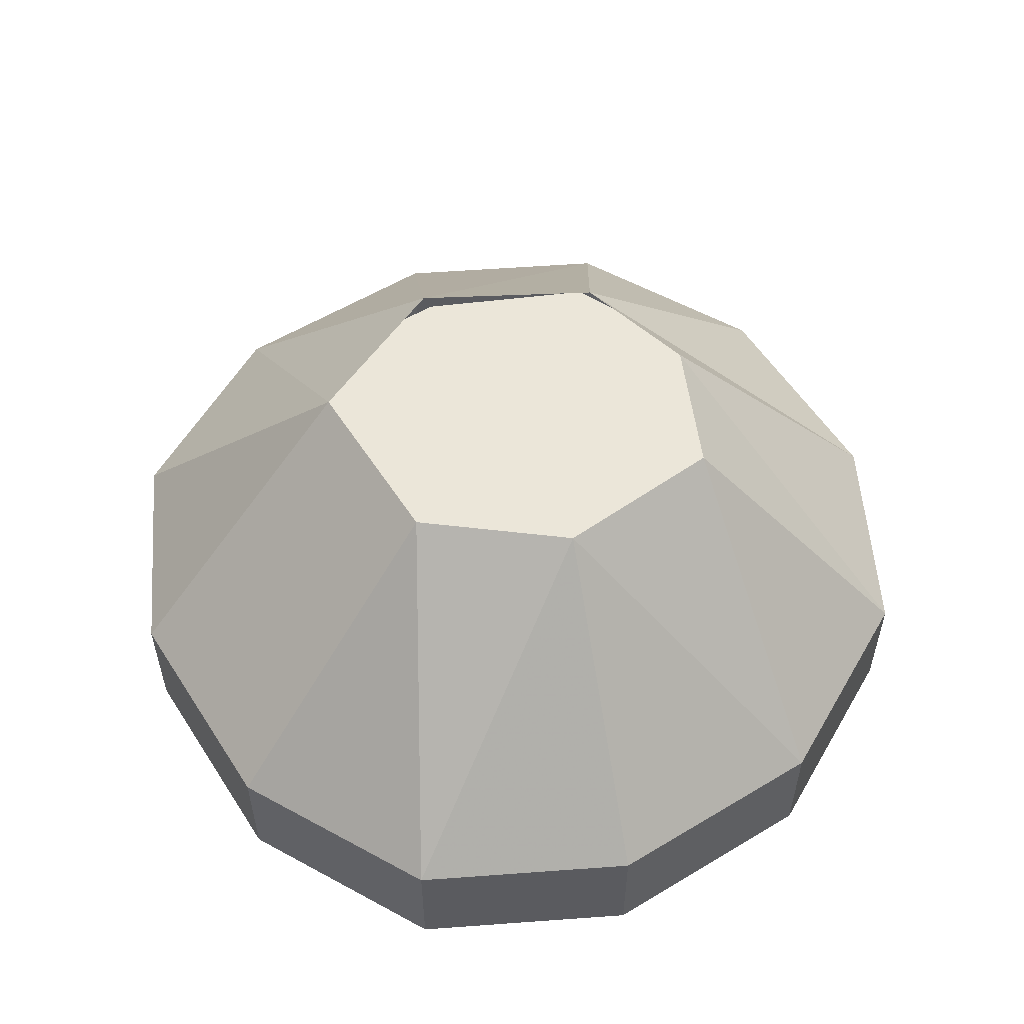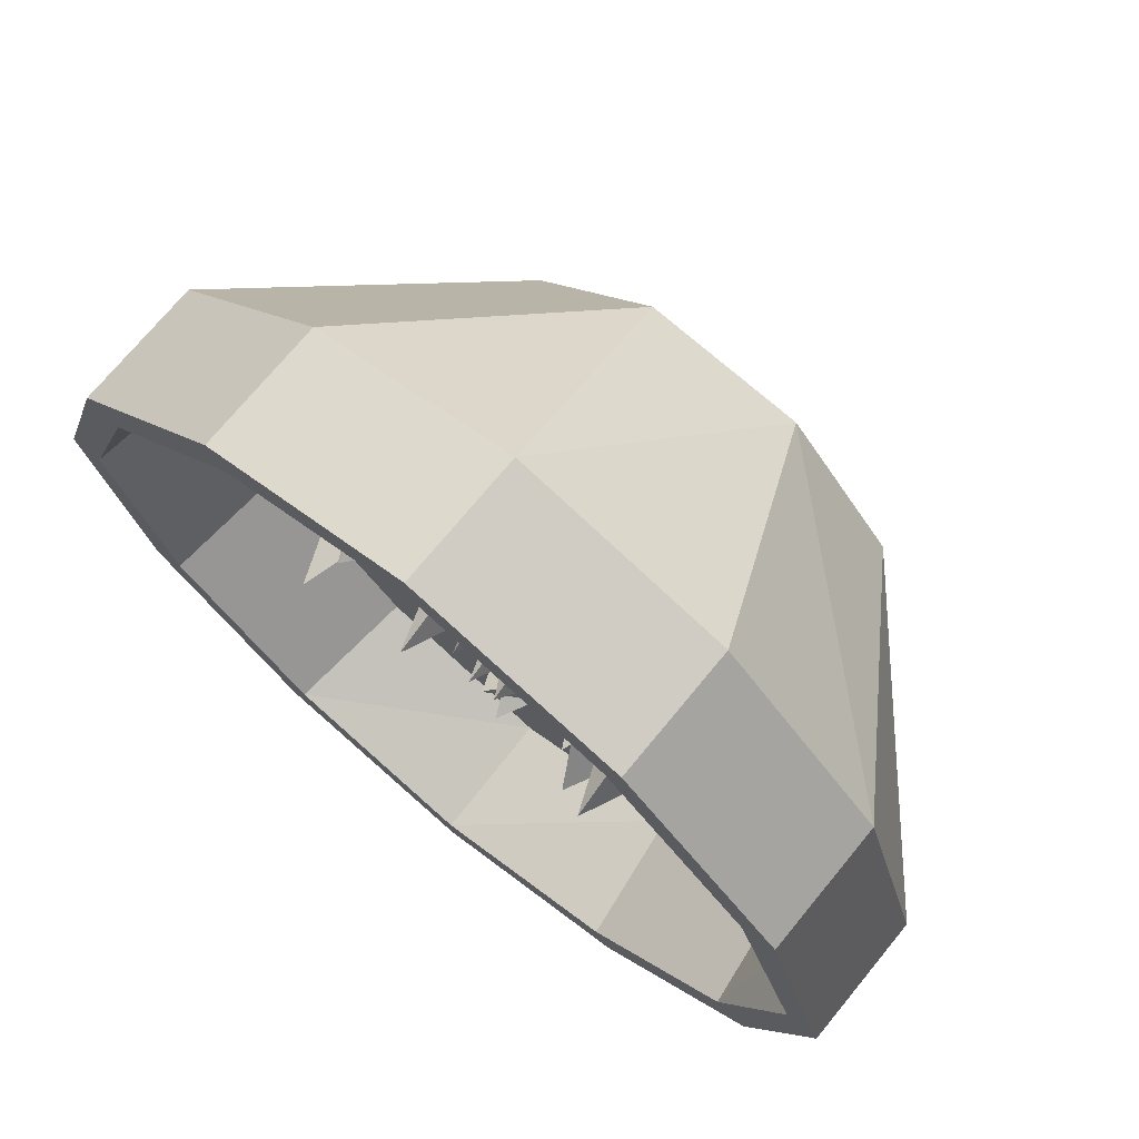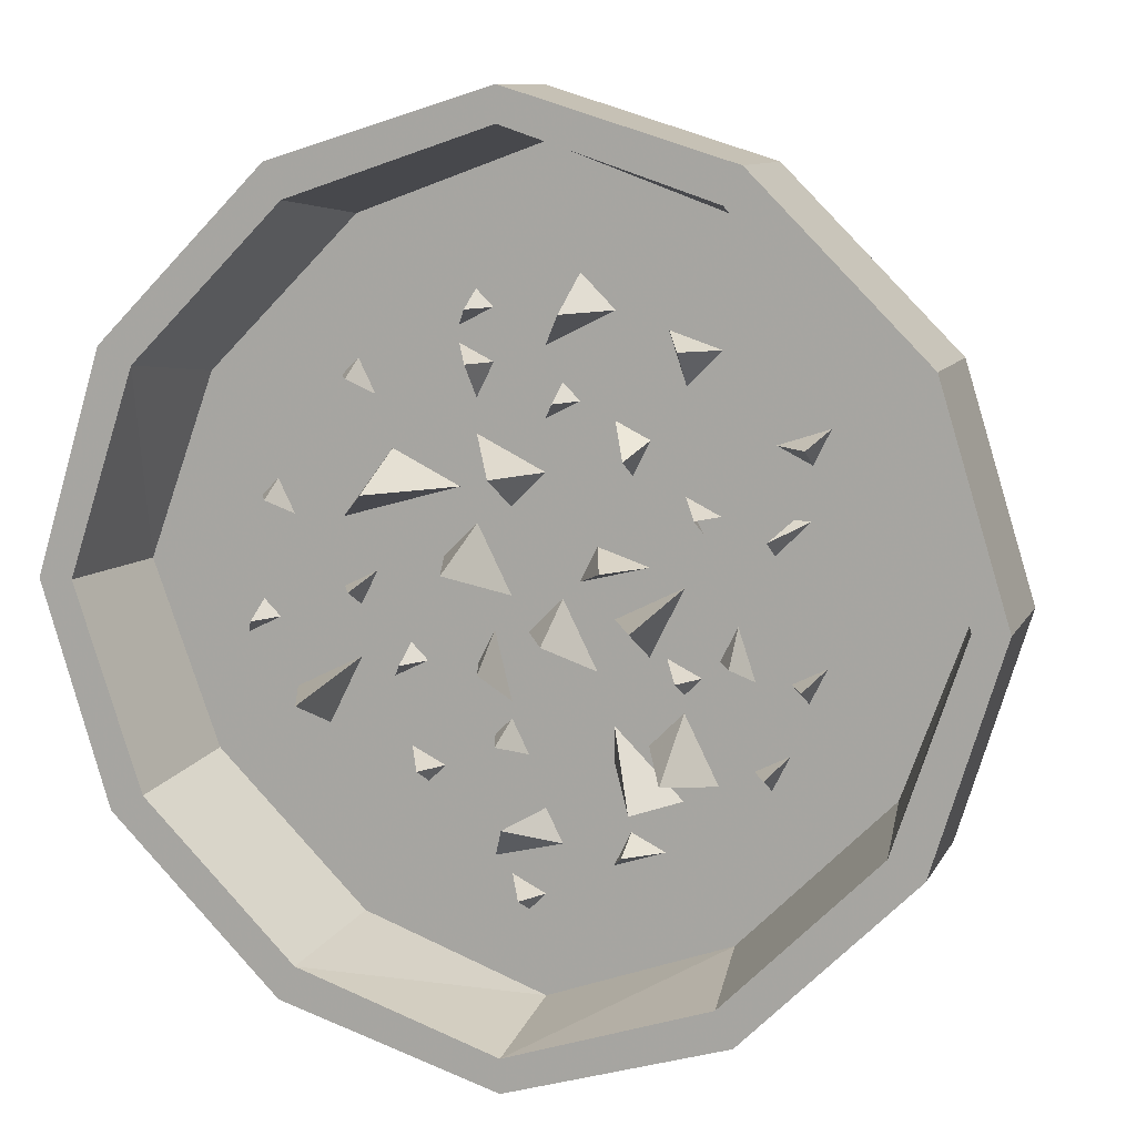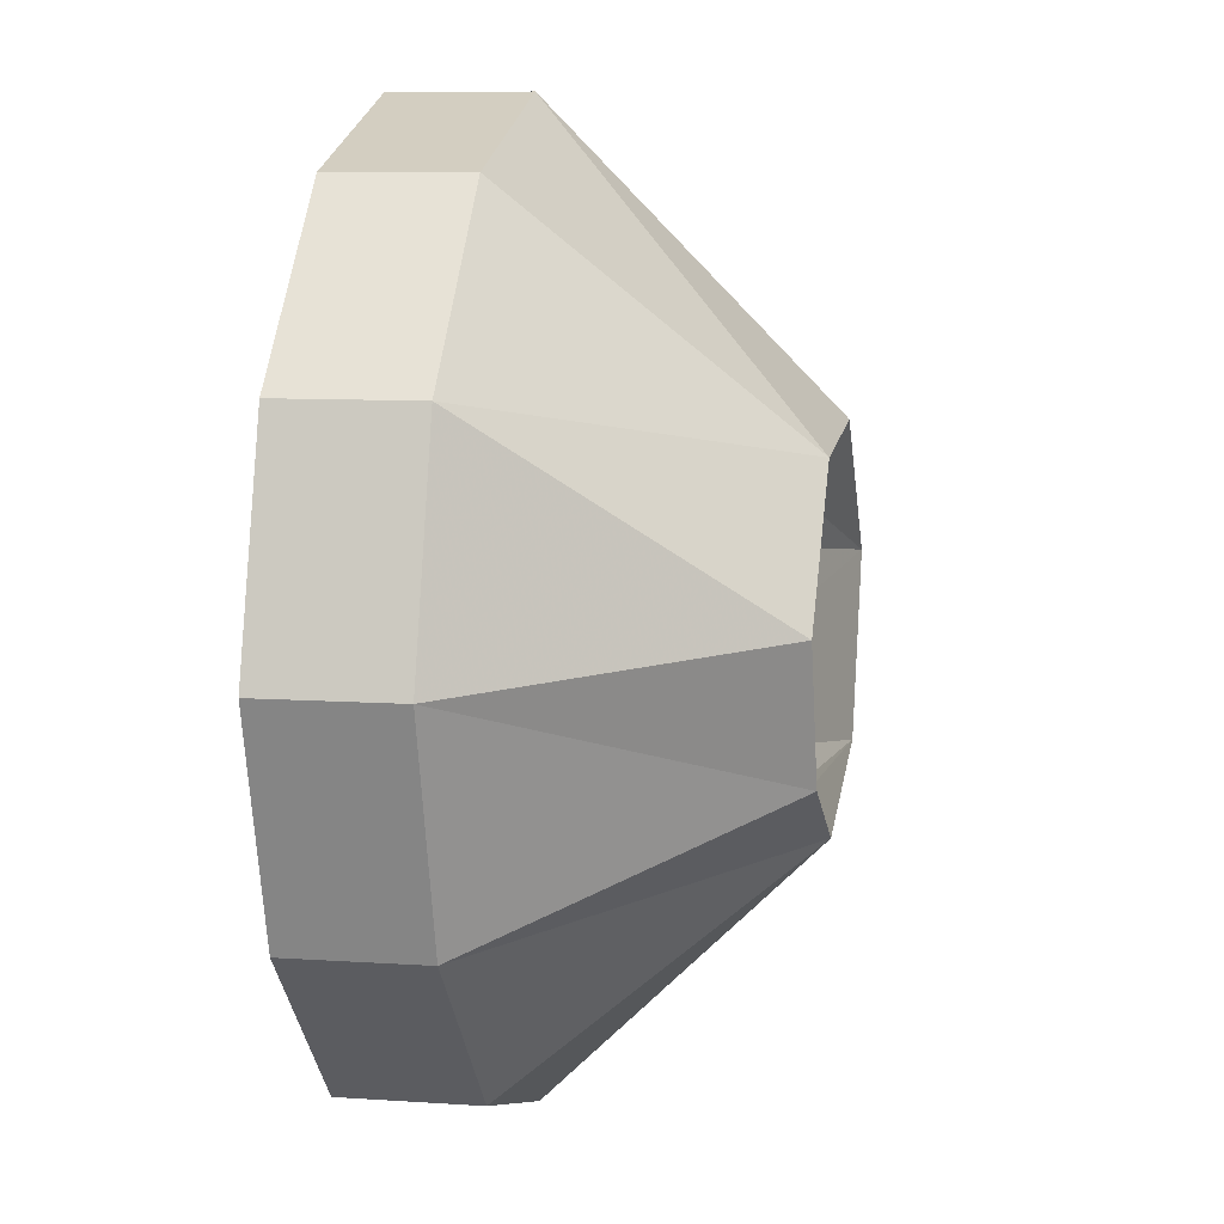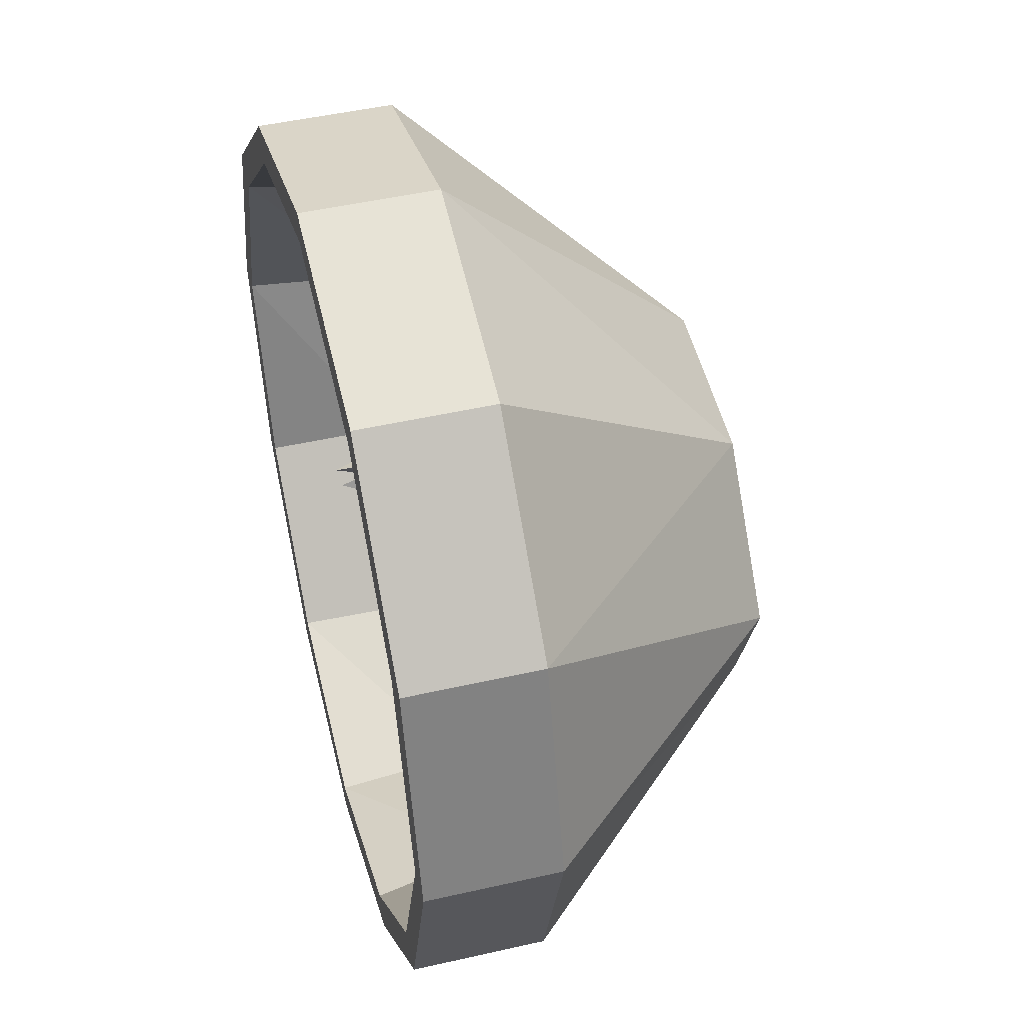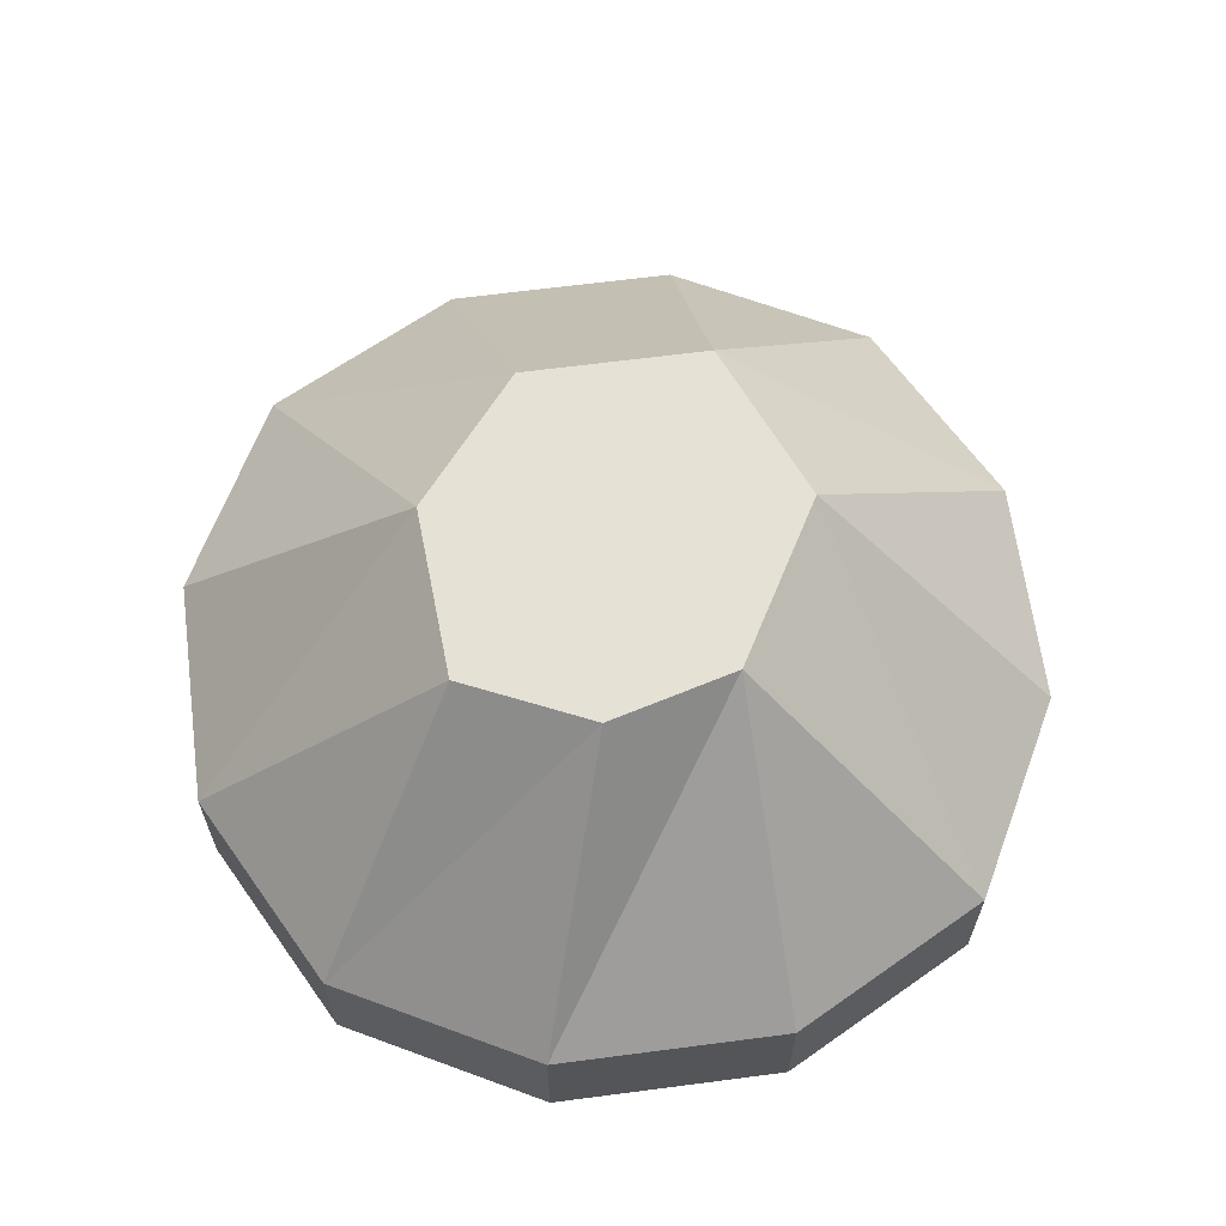
<metadata>
{"format":"obj","ext":"obj","renderer":"f3d","projection":"perspective","resolution":1024,"background":"white","views":[{"elev":56.0,"azim":12.7,"up":"+Y"},{"elev":72.3,"azim":39.4,"up":"+Z"},{"elev":9.9,"azim":17.9,"up":"+Z"},{"elev":9.0,"azim":100.2,"up":"+Z"},{"elev":47.2,"azim":75.5,"up":"+Z"},{"elev":64.4,"azim":127.5,"up":"+Y"}]}
</metadata>
<code>
v 0.1797 -0.125 0.1016
v 0.04688 0 0.07031
v 0.1016 -0.125 0.1797
v 0.1016 -0.1875 0.1797
v 0.1797 -0.1875 0.1016
v 0.2109 -0.125 0
v 0.1016 0 0.007812
v 0 -0.125 0.2109
v -0.03125 0 0.07812
v -0.1016 -0.125 0.1797
v -0.1016 -0.1875 0.1797
v 0 -0.1875 0.2109
v 0 -0.1875 0.1953
v 0.09375 -0.1875 0.1641
v 0.1641 -0.1875 0.09375
v 0.2109 -0.1875 0
v 0.1797 -0.125 -0.1016
v 0.07812 0 -0.05469
v -0.1797 -0.125 0.1016
v -0.09375 0 0.01562
v -0.2109 -0.125 0
v -0.2109 -0.1875 0
v -0.1797 -0.1875 0.1016
v -0.1641 -0.1875 0.09375
v -0.09375 -0.1875 0.1641
v -0.08594 -0.125 0.1562
v 0 -0.125 0.1875
v 0.08594 -0.125 0.1562
v 0.1562 -0.125 0.08594
v 0.1953 -0.1875 0
v 0.1797 -0.1875 -0.1016
v 0.1016 -0.125 -0.1797
v 0.02344 0 -0.08594
v -0.1797 -0.125 -0.1016
v -0.0625 0 -0.0625
v -0.1016 -0.125 -0.1797
v -0.1016 -0.1875 -0.1797
v -0.1797 -0.1875 -0.1016
v -0.1641 -0.1875 -0.09375
v -0.1953 -0.1875 0
v -0.1875 -0.125 0
v -0.1562 -0.125 0.08594
v 0 -0.125 -0.2109
v 0.1016 -0.1875 -0.1797
v 0 -0.1875 -0.2109
v 0 -0.1875 -0.1953
v -0.09375 -0.1875 -0.1641
v -0.08594 -0.125 -0.1562
v -0.1562 -0.125 -0.08594
v 0.1641 -0.1875 -0.09375
v 0.09375 -0.1875 -0.1641
v 0.08594 -0.125 -0.1562
v 0 -0.125 -0.1875
v 0.1875 -0.125 0
v 0.1562 -0.125 -0.08594
v -0.01562 -0.125 -0.1328
v -0.007812 -0.1406 -0.1406
v 0 -0.125 -0.1406
v -0.007812 -0.125 -0.1484
v -0.02344 -0.125 -0.125
v -0.01562 -0.1406 -0.1094
v 0 -0.125 -0.1016
v 0.007812 -0.125 -0.1172
v -0.08594 -0.125 -0.03906
v -0.1016 -0.1641 -0.05469
v -0.1016 -0.125 -0.07031
v -0.1172 -0.125 -0.05469
v -0.1172 -0.125 0.02344
v -0.125 -0.1406 0.03125
v -0.1328 -0.125 0.03125
v -0.125 -0.125 0.03906
v -0.03906 -0.125 0.1094
v -0.03125 -0.1406 0.1172
v -0.03125 -0.125 0.125
v -0.02344 -0.125 0.1172
v 0.01562 -0.125 0
v 0.03125 -0.1484 0.007812
v 0.02344 -0.125 0.01562
v 0.04688 -0.125 0.007812
v 0.05469 -0.125 0.1094
v 0.0625 -0.1406 0.1016
v 0.07812 -0.125 0.1016
v 0.0625 -0.125 0.08594
v 0.125 -0.125 -0.03125
v 0.1172 -0.1406 -0.03906
v 0.1172 -0.125 -0.04688
v 0.1094 -0.125 -0.03906
v 0.07812 -0.125 -0.08594
v 0.0625 -0.1641 -0.07812
v 0.04688 -0.125 -0.07031
v 0.0625 -0.125 -0.05469
v -0.01562 -0.125 -0.05469
v -0.02344 -0.1484 -0.03906
v -0.03125 -0.125 -0.03906
v -0.02344 -0.125 -0.02344
v -0.03125 -0.125 0.0625
v -0.01562 -0.1562 0.04688
v 0 -0.125 0.04688
v -0.01562 -0.125 0.03125
v 0.0625 -0.125 0.03906
v 0.07031 -0.1406 0.03125
v 0.07812 -0.125 0.03125
v 0.07031 -0.125 0.02344
v -0.0625 -0.125 -0.07812
v -0.05469 -0.1406 -0.08594
v -0.04688 -0.125 -0.08594
v -0.05469 -0.125 -0.09375
v 0.03125 -0.125 -0.0625
v 0.04688 -0.1562 -0.09375
v 0.0625 -0.125 -0.09375
v 0.03125 -0.125 -0.07812
v 0.0625 -0.125 0
v 0.04688 -0.1562 -0.01562
v 0.04688 -0.125 -0.03125
v 0.03125 -0.125 -0.01562
v -0.07812 -0.125 0
v -0.08594 -0.1406 -0.007812
v -0.08594 -0.125 -0.01562
v -0.09375 -0.125 -0.007812
v -0.07812 -0.125 0.07812
v -0.08594 -0.1406 0.08594
v -0.09375 -0.125 0.08594
v -0.08594 -0.125 0.09375
v 0 -0.125 0.07031
v 0.007812 -0.1406 0.07812
v 0.007812 -0.125 0.08594
v 0.01562 -0.125 0.07812
v -0.007812 -0.125 -0.07812
v -0.01562 -0.1484 -0.07031
v -0.02344 -0.125 -0.07031
v -0.01562 -0.125 -0.0625
v -0.01562 -0.125 -0.007812
v -0.03125 -0.1719 0.007812
v -0.04688 -0.125 0.007812
v -0.03125 -0.125 0.02344
v -0.1406 -0.125 -0.03125
v -0.1328 -0.1406 -0.02344
v -0.1328 -0.125 -0.01562
v -0.125 -0.125 -0.02344
v 0 -0.125 0.1016
v 0.01562 -0.1562 0.1172
v 0.01562 -0.125 0.1328
v 0.03125 -0.125 0.1172
v 0.1172 -0.125 0.03125
v 0.1016 -0.125 0.01562
v 0.1094 -0.125 0.03125
v 0.1016 -0.1406 0.02344
v 0.03125 -0.125 -0.125
v 0.03906 -0.1406 -0.1172
v 0.03906 -0.125 -0.1094
v 0.05469 -0.125 -0.1172
v -0.09375 -0.125 0.02344
v -0.07031 -0.1641 0.03906
v -0.07031 -0.125 0.05469
v -0.03906 -0.125 0.03906
v 0.03125 -0.125 0.07031
v 0.03906 -0.1406 0.05469
v 0.04688 -0.125 0.0625
v 0.03906 -0.125 0.04688
v 0.02344 -0.125 -0.03906
v 0.007812 -0.1562 -0.02344
v -0.007812 -0.125 -0.02344
v 0.007812 -0.125 -0.007812
v -0.07031 -0.125 -0.04688
v -0.0625 -0.1406 -0.03906
v -0.0625 -0.125 -0.03125
v -0.05469 -0.125 -0.03906
v 0.05469 -0.125 -0.03125
v 0.0625 -0.1406 -0.03906
v 0.07031 -0.125 -0.03906
v 0.0625 -0.125 -0.04688
v 0.1094 -0.125 -0.07031
v 0.1016 -0.1406 -0.07812
v 0.1016 -0.125 -0.08594
v 0.09375 -0.125 -0.07812
v -0.03906 -0.125 0.1016
v -0.03125 -0.1406 0.09375
v -0.02344 -0.125 0.09375
v -0.03125 -0.125 0.07812
v 0.125 -0.125 0.07031
v 0.1172 -0.1406 0.0625
v 0.1172 -0.125 0.05469
v 0.1016 -0.125 0.0625
v 0.09375 -0.125 -0.03906
v 0.08594 -0.1406 -0.03125
v 0.07812 -0.125 -0.03125
v 0.08594 -0.125 -0.01562
f 1 2 3
f 1 6 7
f 1 7 2
f 8 3 2
f 8 2 9
f 8 9 10
f 6 17 18
f 6 18 7
f 19 10 9
f 19 9 20
f 19 20 21
f 17 32 33
f 17 33 18
f 34 21 20
f 34 20 35
f 34 35 36
f 43 36 35
f 43 35 33
f 43 33 32
f 1 3 4
f 1 4 5
f 1 5 6
f 8 10 11
f 8 11 12
f 8 12 3
f 3 12 4
f 5 16 6
f 6 16 17
f 19 21 22
f 19 22 23
f 19 23 10
f 10 23 11
f 13 25 26
f 13 26 27
f 13 27 14
f 14 27 28
f 14 28 15
f 15 28 29
f 15 29 30
f 16 31 17
f 17 31 32
f 34 36 37
f 34 37 38
f 34 38 21
f 21 38 22
f 24 40 41
f 24 41 42
f 24 42 25
f 25 42 26
f 43 32 44
f 43 44 45
f 43 45 36
f 36 45 37
f 39 47 48
f 39 48 49
f 39 49 40
f 40 49 41
f 31 44 32
f 46 51 52
f 46 52 53
f 46 53 47
f 47 53 48
f 50 30 54
f 50 54 55
f 50 55 51
f 51 55 52
f 29 54 30
f 4 12 13
f 4 13 14
f 4 14 5
f 5 14 15
f 5 15 16
f 11 23 24
f 11 24 25
f 11 25 12
f 12 25 13
f 15 30 16
f 16 30 31
f 22 38 39
f 22 39 40
f 22 40 23
f 23 40 24
f 37 45 46
f 37 46 47
f 37 47 38
f 38 47 39
f 44 31 50
f 44 50 51
f 44 51 45
f 45 51 46
f 30 50 31
f 26 42 29
f 26 29 27
f 27 29 28
f 41 49 29
f 41 29 42
f 48 53 29
f 48 29 49
f 52 55 29
f 52 29 53
f 54 29 55
f 56 57 58
f 58 57 59
f 59 57 56
f 68 69 70
f 70 69 71
f 71 69 68
f 112 113 114
f 114 113 115
f 115 113 112
f 132 133 134
f 134 133 135
f 135 133 132
f 156 157 158
f 158 157 159
f 159 157 156
f 60 61 62
f 62 61 63
f 63 61 60
f 72 73 74
f 74 73 75
f 75 73 72
f 80 81 82
f 82 81 83
f 83 81 80
f 96 97 98
f 98 97 99
f 99 97 96
f 124 125 126
f 126 125 127
f 127 125 124
f 136 137 138
f 138 137 139
f 139 137 136
f 144 145 146
f 144 146 147
f 144 147 145
f 145 147 146
f 160 161 162
f 162 161 163
f 163 161 160
f 164 165 166
f 166 165 167
f 167 165 164
f 64 65 66
f 66 65 67
f 67 65 64
f 88 89 90
f 90 89 91
f 91 89 88
f 92 93 94
f 94 93 95
f 95 93 92
f 178 177 179
f 179 177 176
f 76 77 78
f 78 77 79
f 84 85 86
f 86 85 87
f 87 85 84
f 100 101 102
f 101 100 103
f 104 105 106
f 106 105 107
f 107 105 104
f 110 109 111
f 111 109 108
f 120 121 122
f 122 121 123
f 123 121 120
f 128 129 130
f 130 129 131
f 131 129 128
f 168 169 170
f 170 169 171
f 171 169 168
f 172 173 174
f 174 173 175
f 175 173 172
f 79 77 76
f 108 109 110
f 116 117 118
f 118 117 119
f 119 117 116
f 140 141 142
f 142 141 143
f 143 141 140
f 148 149 150
f 150 149 151
f 151 149 148
f 152 153 154
f 154 153 155
f 155 153 152
f 176 177 178
f 180 181 182
f 182 181 183
f 183 181 180
f 184 185 186
f 186 185 187
f 187 185 184

</code>
